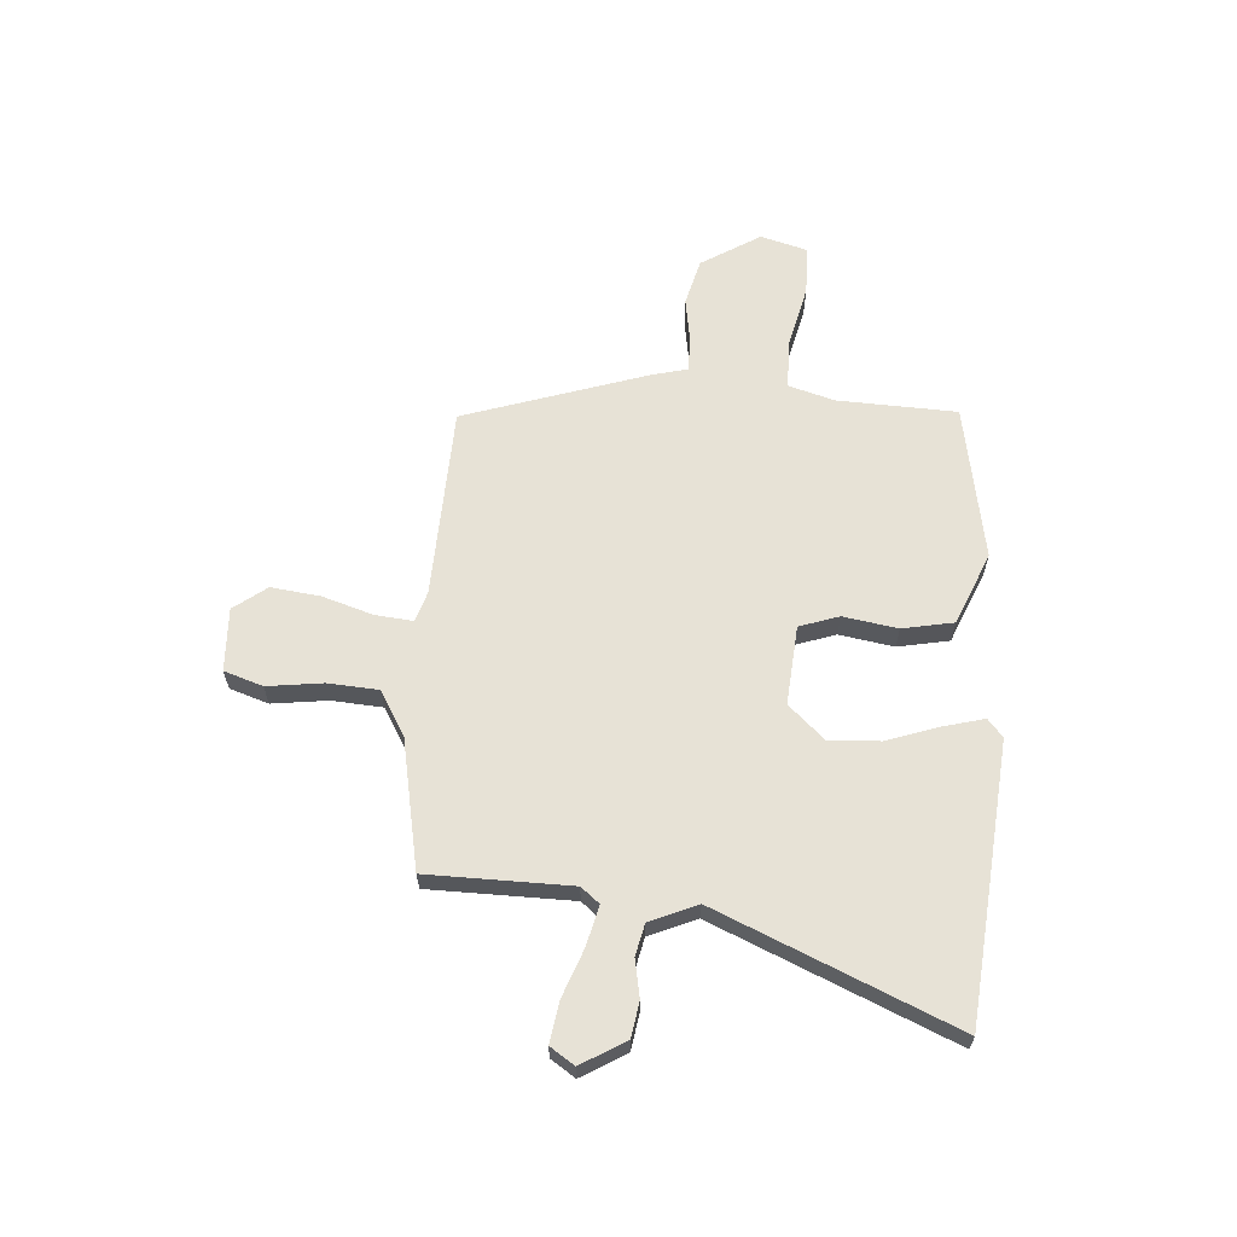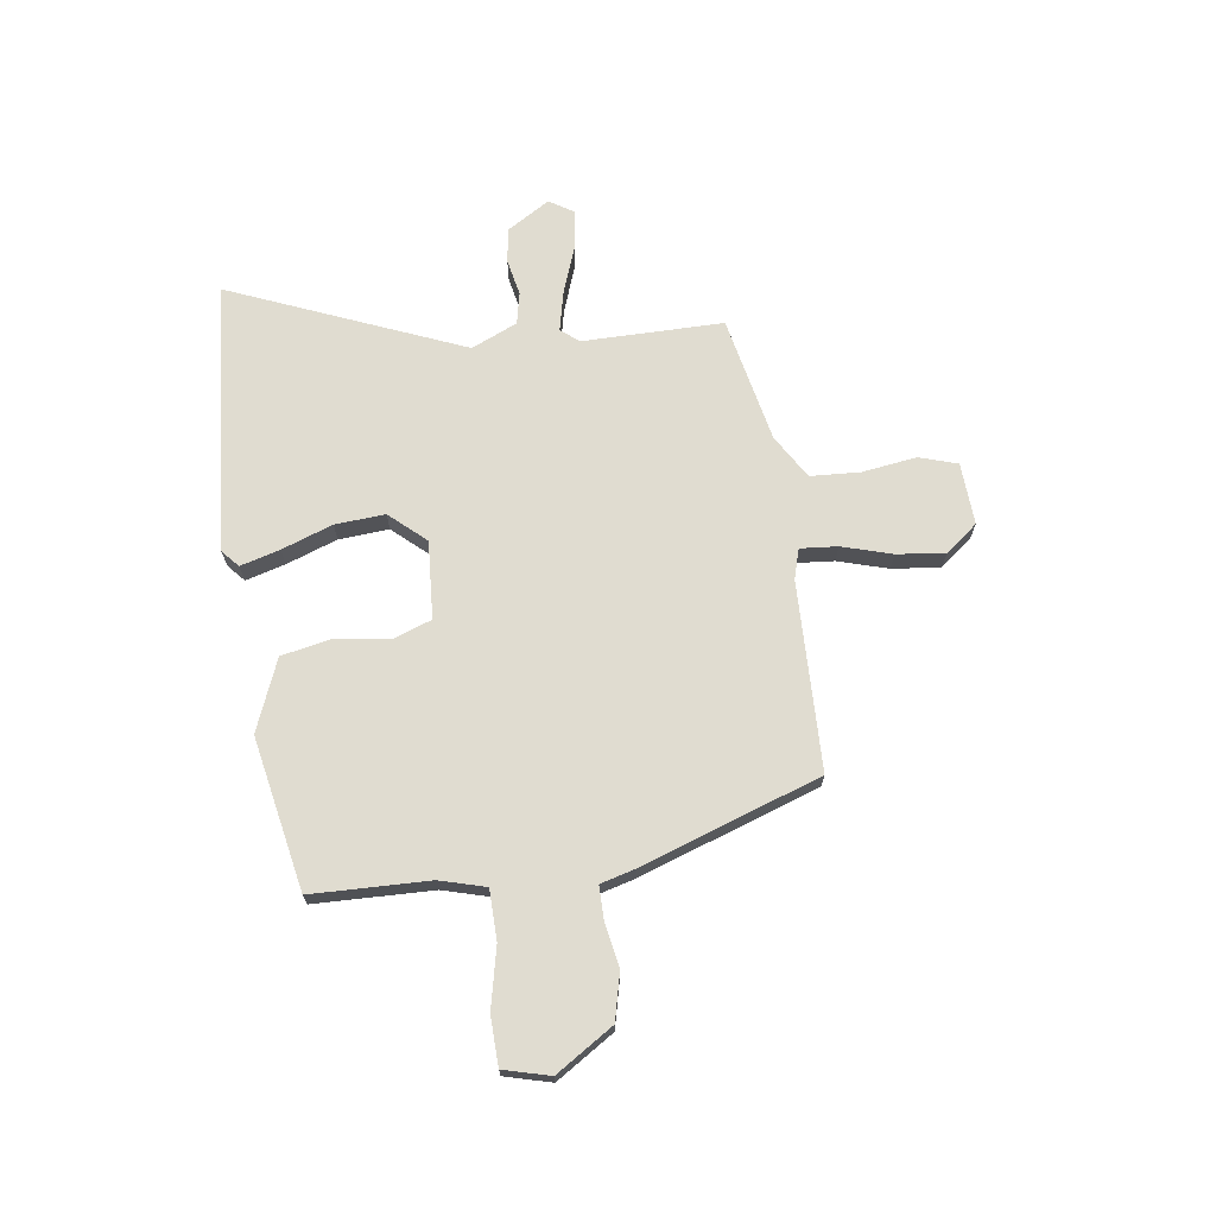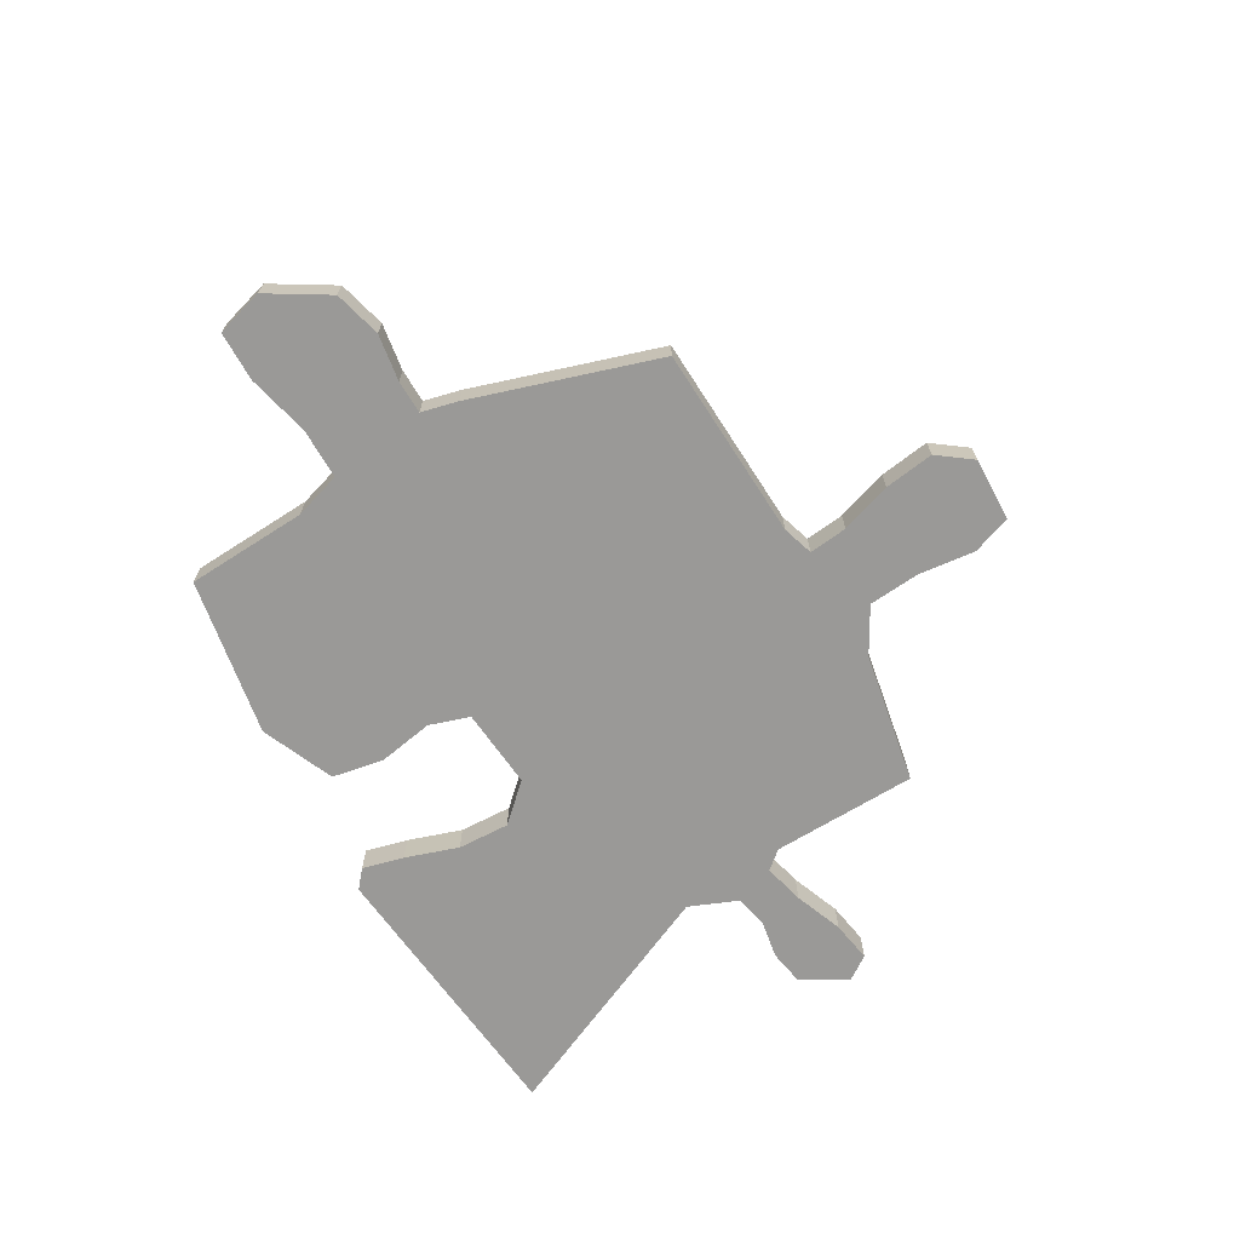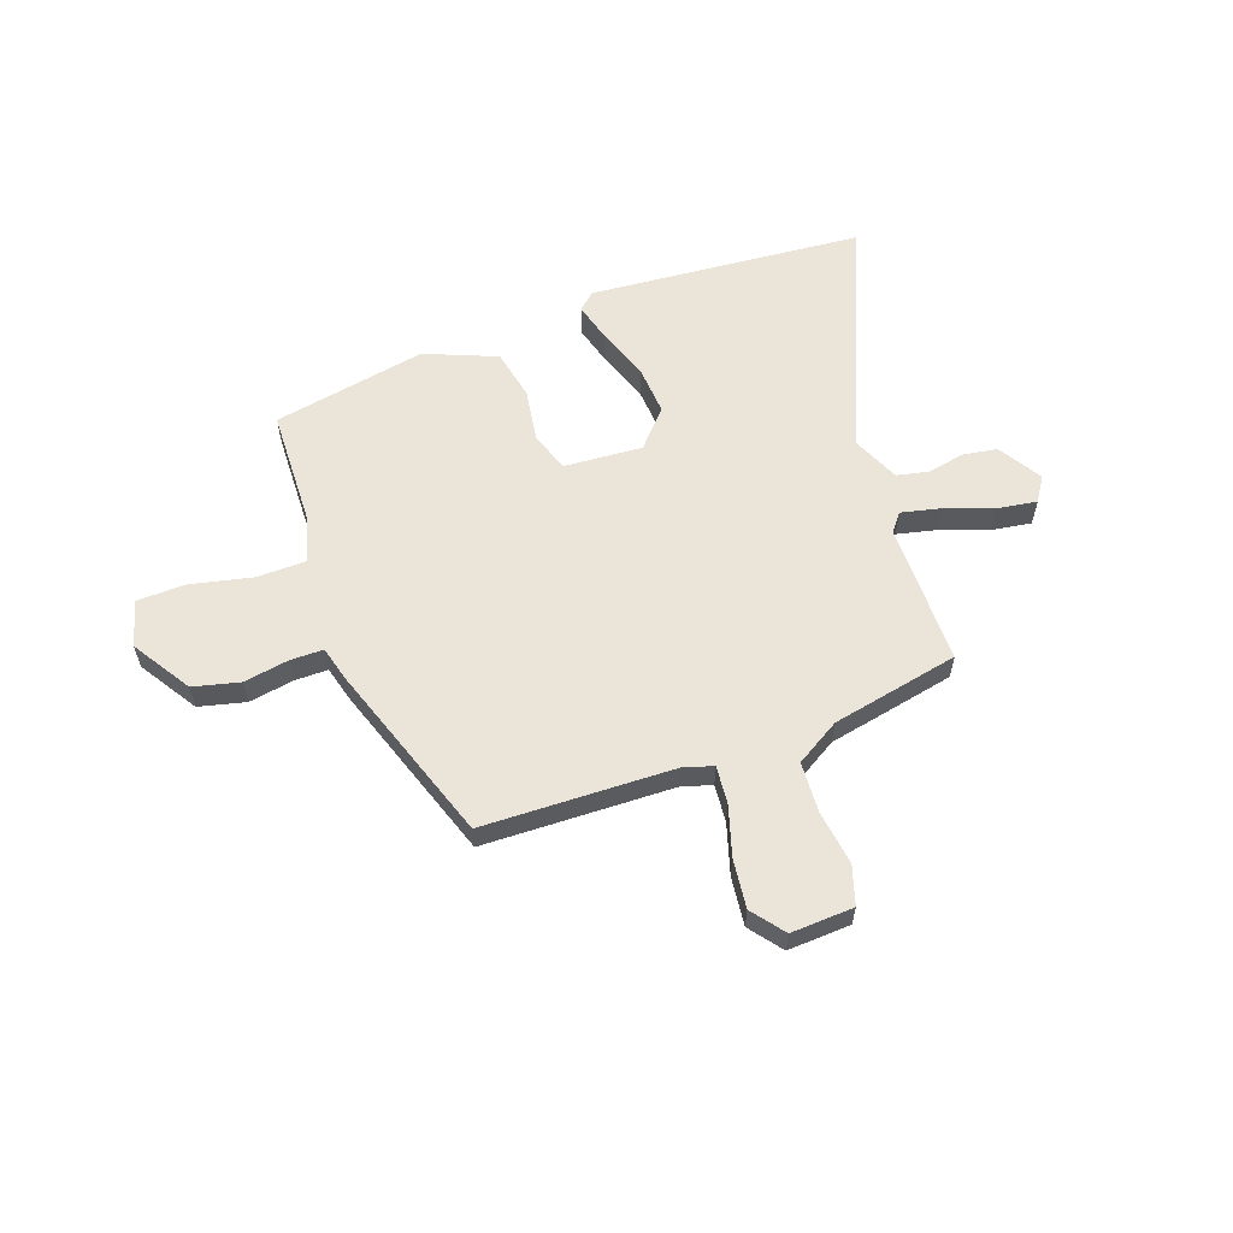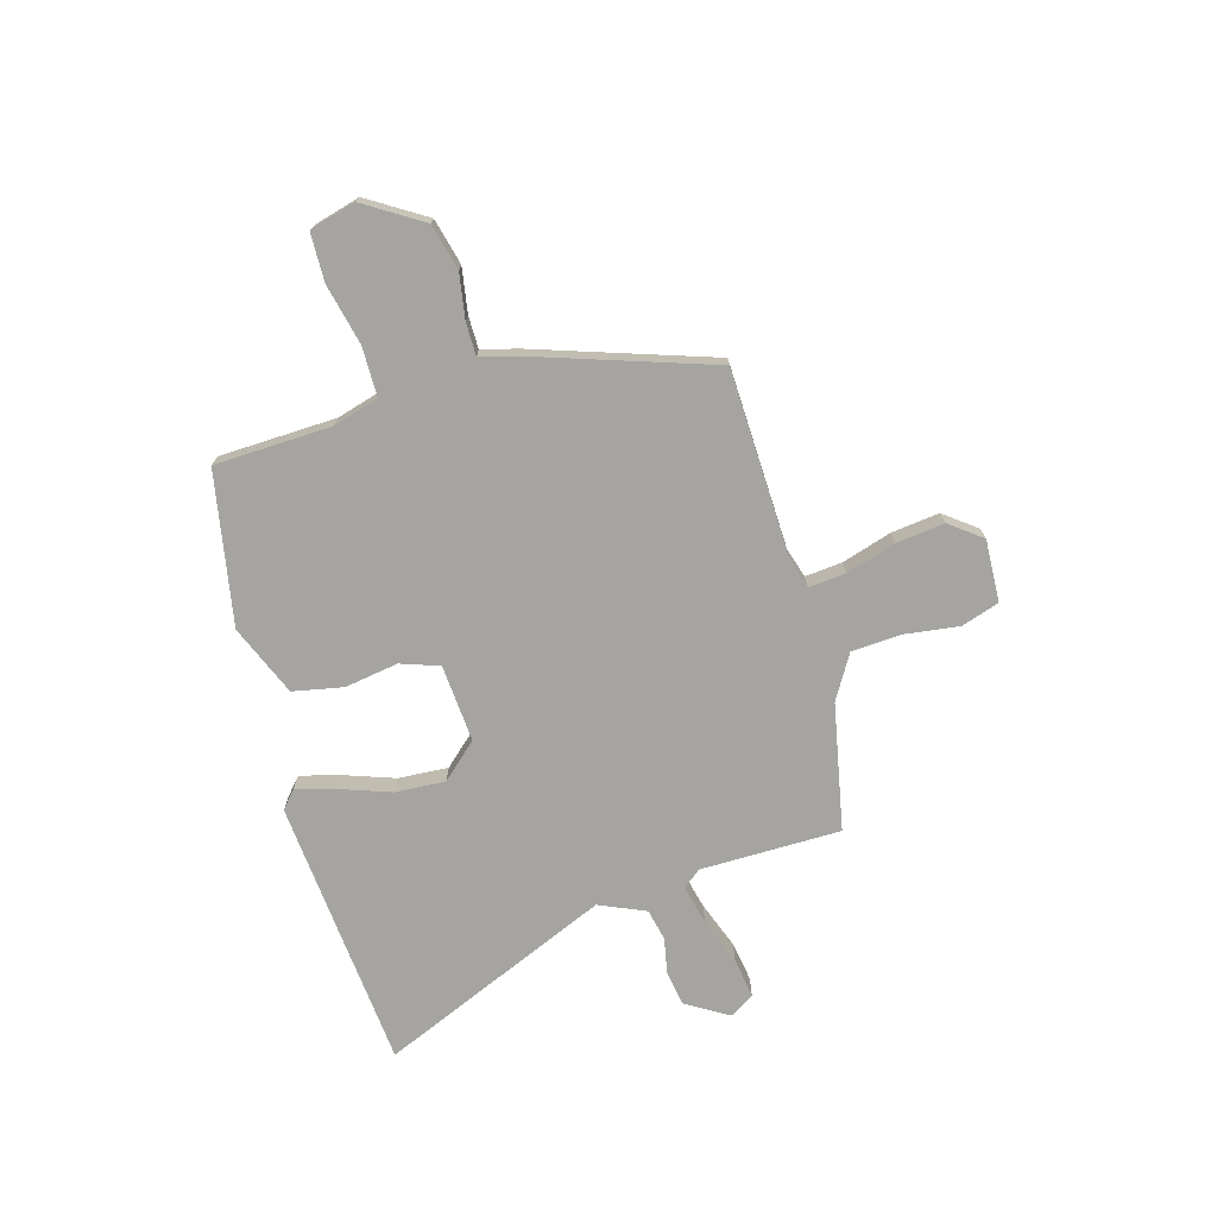
<metadata>
{"format":"obj","ext":"obj","renderer":"f3d","projection":"perspective","resolution":1024,"background":"white","views":[{"elev":63.0,"azim":95.5,"up":"+Y"},{"elev":69.6,"azim":-97.2,"up":"+Y"},{"elev":-69.0,"azim":-57.9,"up":"+Y"},{"elev":59.1,"azim":-18.8,"up":"+Y"},{"elev":-73.3,"azim":-72.8,"up":"+Y"}]}
</metadata>
<code>
v -0.388 0.07 0.466
v -0.03 0.07 0.47
v 0.027 0.07 0.486
v 0.022 0.07 0.557
v -0.005 0.07 0.652
v -0.014 0.07 0.744
v 0.034 0.07 0.804
v 0.152 0.07 0.796
v 0.174 0.07 0.723
v 0.158 0.07 0.62
v 0.162 0.07 0.525
v 0.244 0.07 0.474
v 0.483 0.07 0.421
v 0.479 0.07 0.154
v 0.506 0.07 0.119
v 0.581 0.07 0.135
v 0.671 0.07 0.166
v 0.747 0.07 0.176
v 0.776 0.07 0.13
v 0.725 0.07 0.049
v 0.659 0.07 0.04
v 0.59 0.07 0.055
v 0.53 0.07 0.043
v 0.49 0.07 -0.044
v 0.668 0.07 -0.489
v 0.411 0.07 -0.506
v 0.149 0.07 -0.523
v 0.117 0.07 -0.494
v 0.139 0.07 -0.419
v 0.175 0.07 -0.323
v 0.183 0.07 -0.228
v 0.123 0.07 -0.159
v -0.025 0.07 -0.167
v -0.052 0.07 -0.24
v -0.038 0.07 -0.342
v -0.059 0.07 -0.437
v -0.195 0.07 -0.49
v -0.484 0.07 -0.43
v -0.487 0.07 -0.207
v -0.51 0.07 -0.12
v -0.604 0.07 -0.117
v -0.72 0.07 -0.141
v -0.812 0.07 -0.137
v -0.834 0.07 -0.049
v -0.763 0.07 0.059
v -0.675 0.07 0.079
v -0.59 0.07 0.063
v -0.528 0.07 0.062
v -0.509 0.07 0.129
v -0.388 0 0.466
v -0.03 0 0.47
v 0.027 0 0.486
v 0.022 0 0.557
v -0.005 0 0.652
v -0.014 0 0.744
v 0.034 0 0.804
v 0.152 0 0.796
v 0.174 0 0.723
v 0.158 0 0.62
v 0.162 0 0.525
v 0.244 0 0.474
v 0.483 0 0.421
v 0.479 0 0.154
v 0.506 0 0.119
v 0.581 0 0.135
v 0.671 0 0.166
v 0.747 0 0.176
v 0.776 0 0.13
v 0.725 0 0.049
v 0.659 0 0.04
v 0.59 0 0.055
v 0.53 0 0.043
v 0.49 0 -0.044
v 0.668 0 -0.489
v 0.411 0 -0.506
v 0.149 0 -0.523
v 0.117 0 -0.494
v 0.139 0 -0.419
v 0.175 0 -0.323
v 0.183 0 -0.228
v 0.123 0 -0.159
v -0.025 0 -0.167
v -0.052 0 -0.24
v -0.038 0 -0.342
v -0.059 0 -0.437
v -0.195 0 -0.49
v -0.484 0 -0.43
v -0.487 0 -0.207
v -0.51 0 -0.12
v -0.604 0 -0.117
v -0.72 0 -0.141
v -0.812 0 -0.137
v -0.834 0 -0.049
v -0.763 0 0.059
v -0.675 0 0.079
v -0.59 0 0.063
v -0.528 0 0.062
v -0.509 0 0.129
f 48 49 1 2
f 44 45 46 47
f 44 47 48
f 41 42 43 44
f 40 41 44 48
f 39 40 48 2
f 34 35 36 37
f 33 34 37 38
f 27 28 29 30
f 25 26 27 30
f 24 25 30 31
f 23 24 31 32
f 19 20 21 22
f 19 22 23
f 16 17 18 19
f 15 16 19 23
f 14 15 23 32
f 12 13 14 32
f 7 8 9 10
f 7 10 11
f 4 5 6 7
f 3 4 7 11
f 38 39 2 3
f 33 38 3 11
f 11 12 32 33
f 51 50 98 97
f 96 95 94 93
f 97 96 93
f 93 92 91 90
f 97 93 90 89
f 51 97 89 88
f 86 85 84 83
f 87 86 83 82
f 79 78 77 76
f 79 76 75 74
f 80 79 74 73
f 81 80 73 72
f 71 70 69 68
f 72 71 68
f 68 67 66 65
f 72 68 65 64
f 81 72 64 63
f 81 63 62 61
f 59 58 57 56
f 60 59 56
f 56 55 54 53
f 60 56 53 52
f 52 51 88 87
f 60 52 87 82
f 82 81 61 60
f 1 50 51 2
f 2 51 52 3
f 3 52 53 4
f 4 53 54 5
f 5 54 55 6
f 6 55 56 7
f 7 56 57 8
f 8 57 58 9
f 9 58 59 10
f 10 59 60 11
f 11 60 61 12
f 12 61 62 13
f 13 62 63 14
f 14 63 64 15
f 15 64 65 16
f 16 65 66 17
f 17 66 67 18
f 18 67 68 19
f 19 68 69 20
f 20 69 70 21
f 21 70 71 22
f 22 71 72 23
f 23 72 73 24
f 24 73 74 25
f 25 74 75 26
f 26 75 76 27
f 27 76 77 28
f 28 77 78 29
f 29 78 79 30
f 30 79 80 31
f 31 80 81 32
f 32 81 82 33
f 33 82 83 34
f 34 83 84 35
f 35 84 85 36
f 36 85 86 37
f 37 86 87 38
f 38 87 88 39
f 39 88 89 40
f 40 89 90 41
f 41 90 91 42
f 42 91 92 43
f 43 92 93 44
f 44 93 94 45
f 45 94 95 46
f 46 95 96 47
f 47 96 97 48
f 48 97 98 49
f 49 98 50 1

</code>
